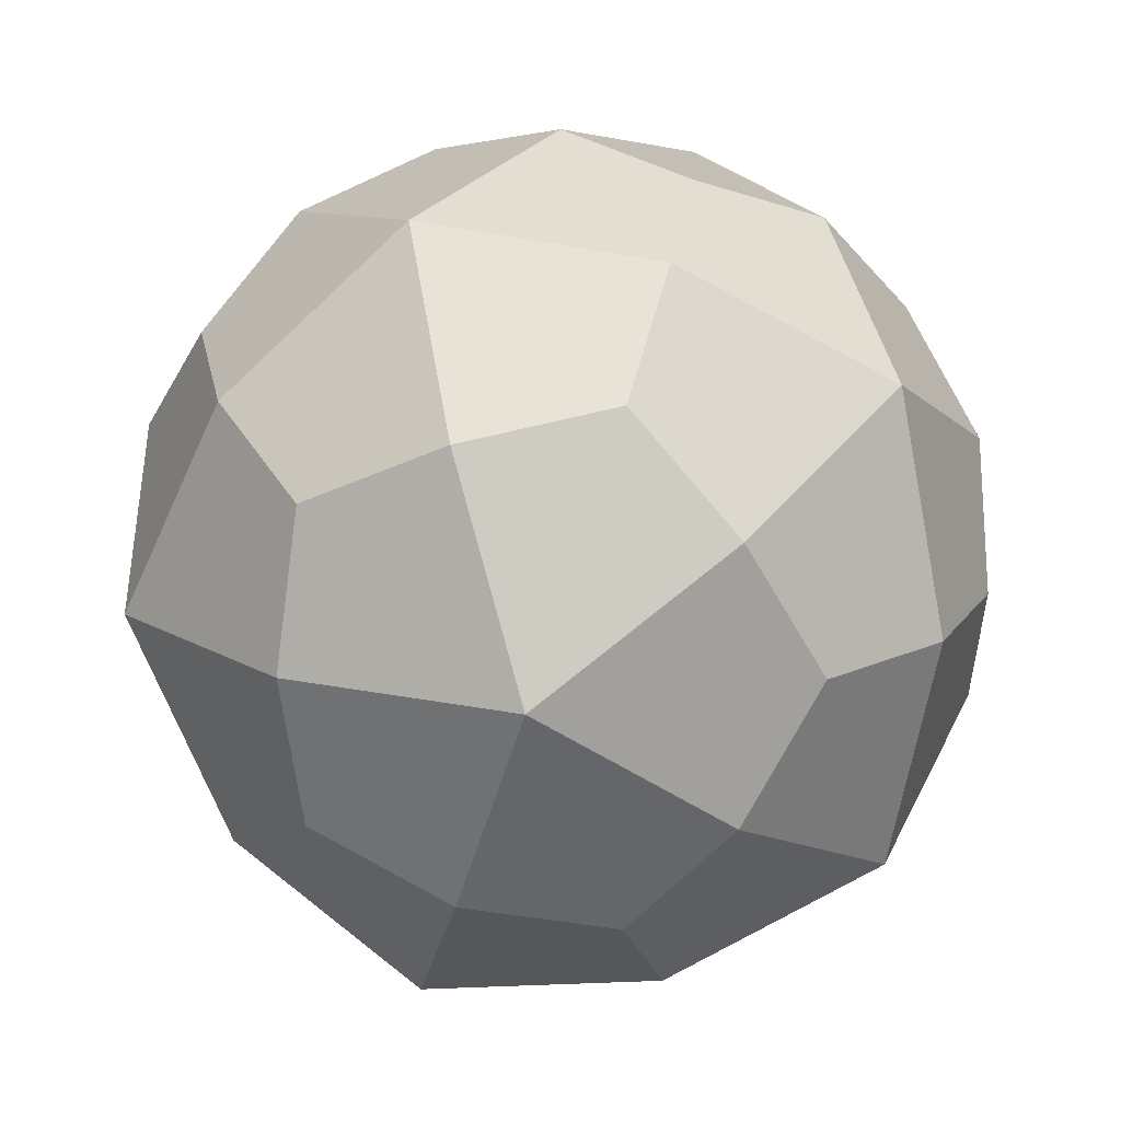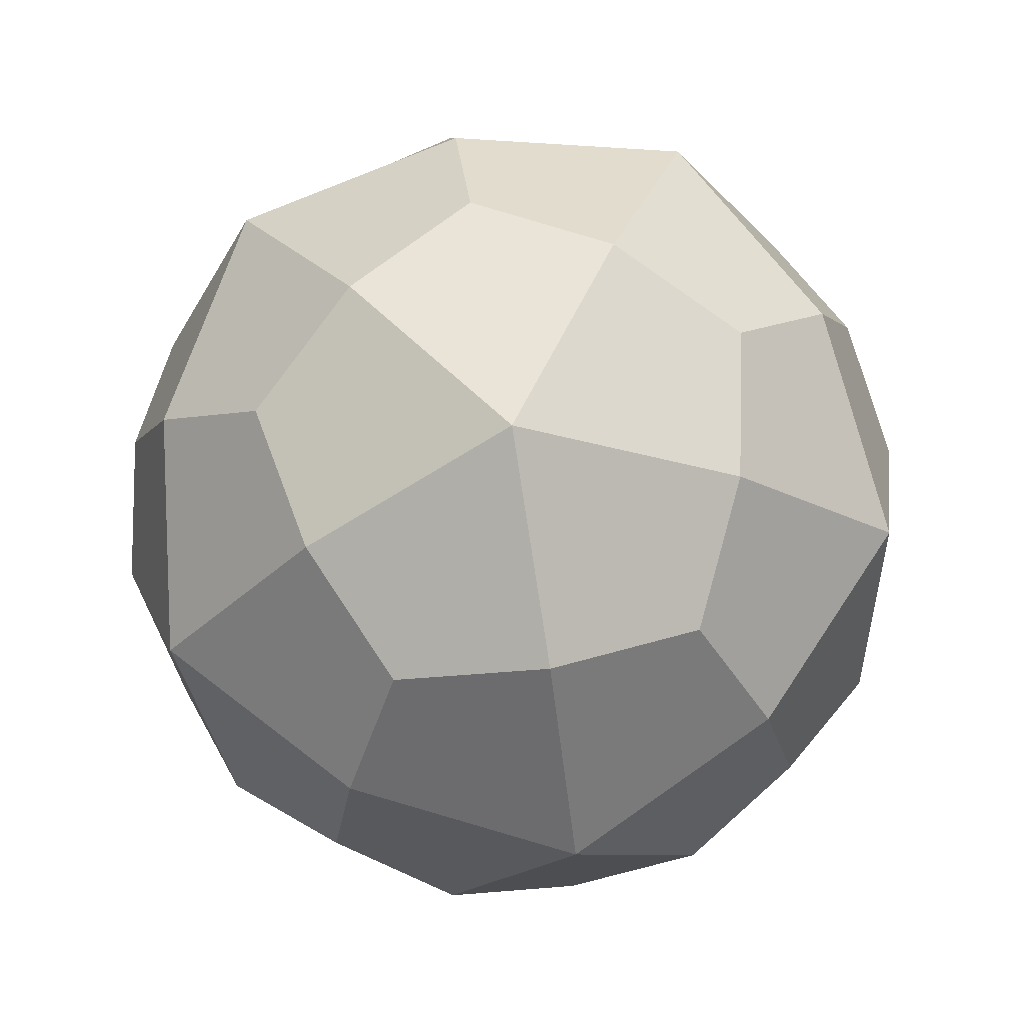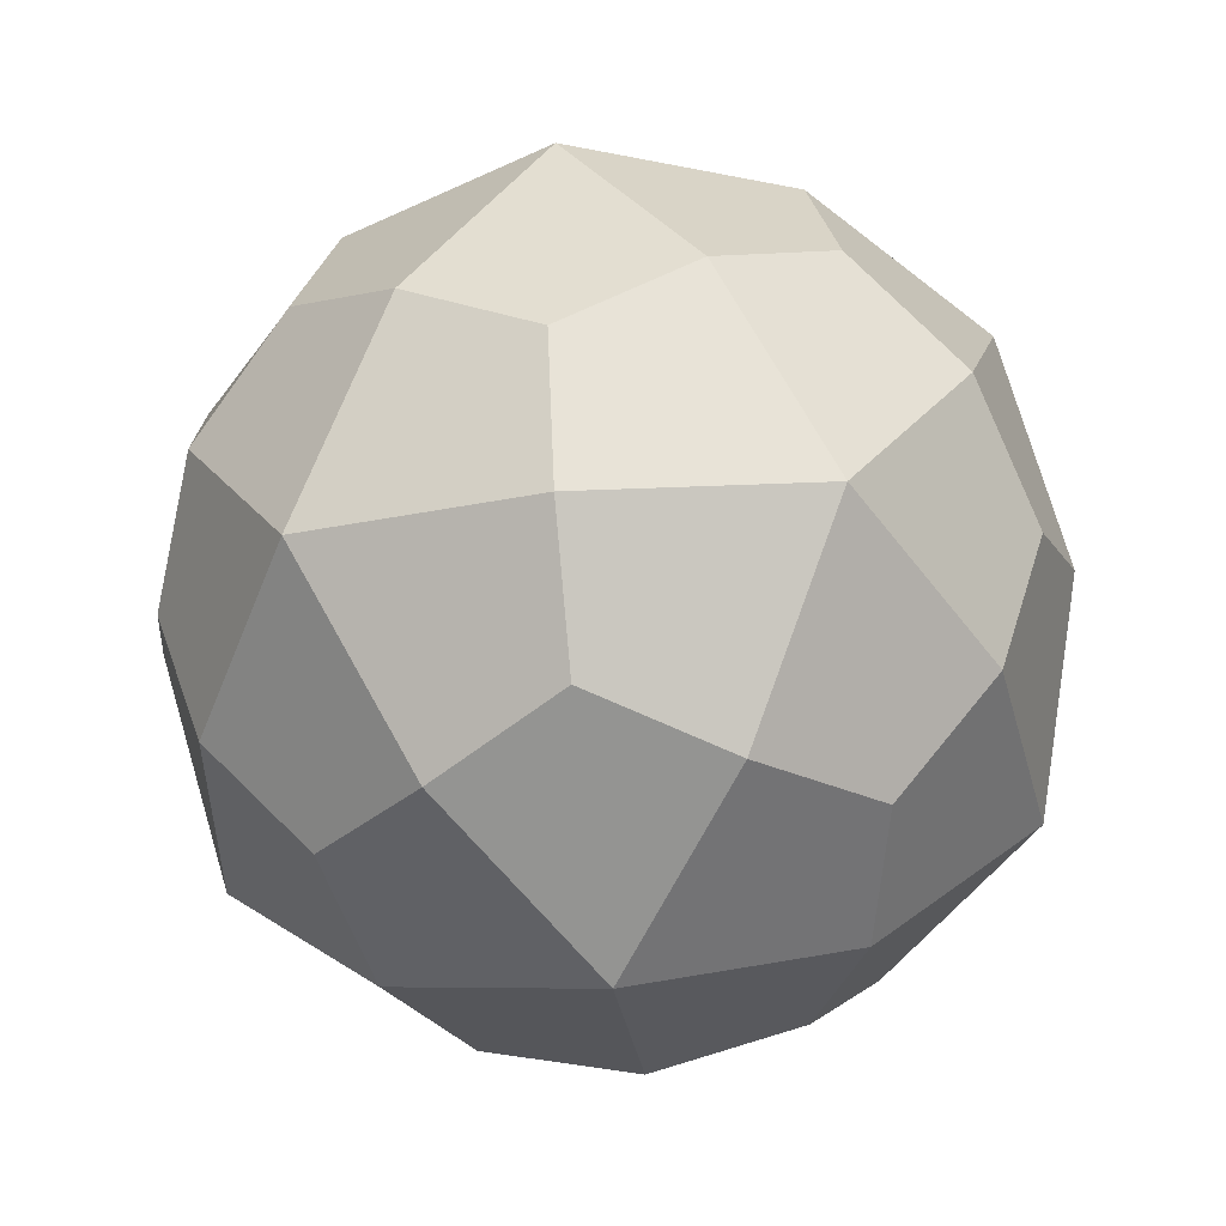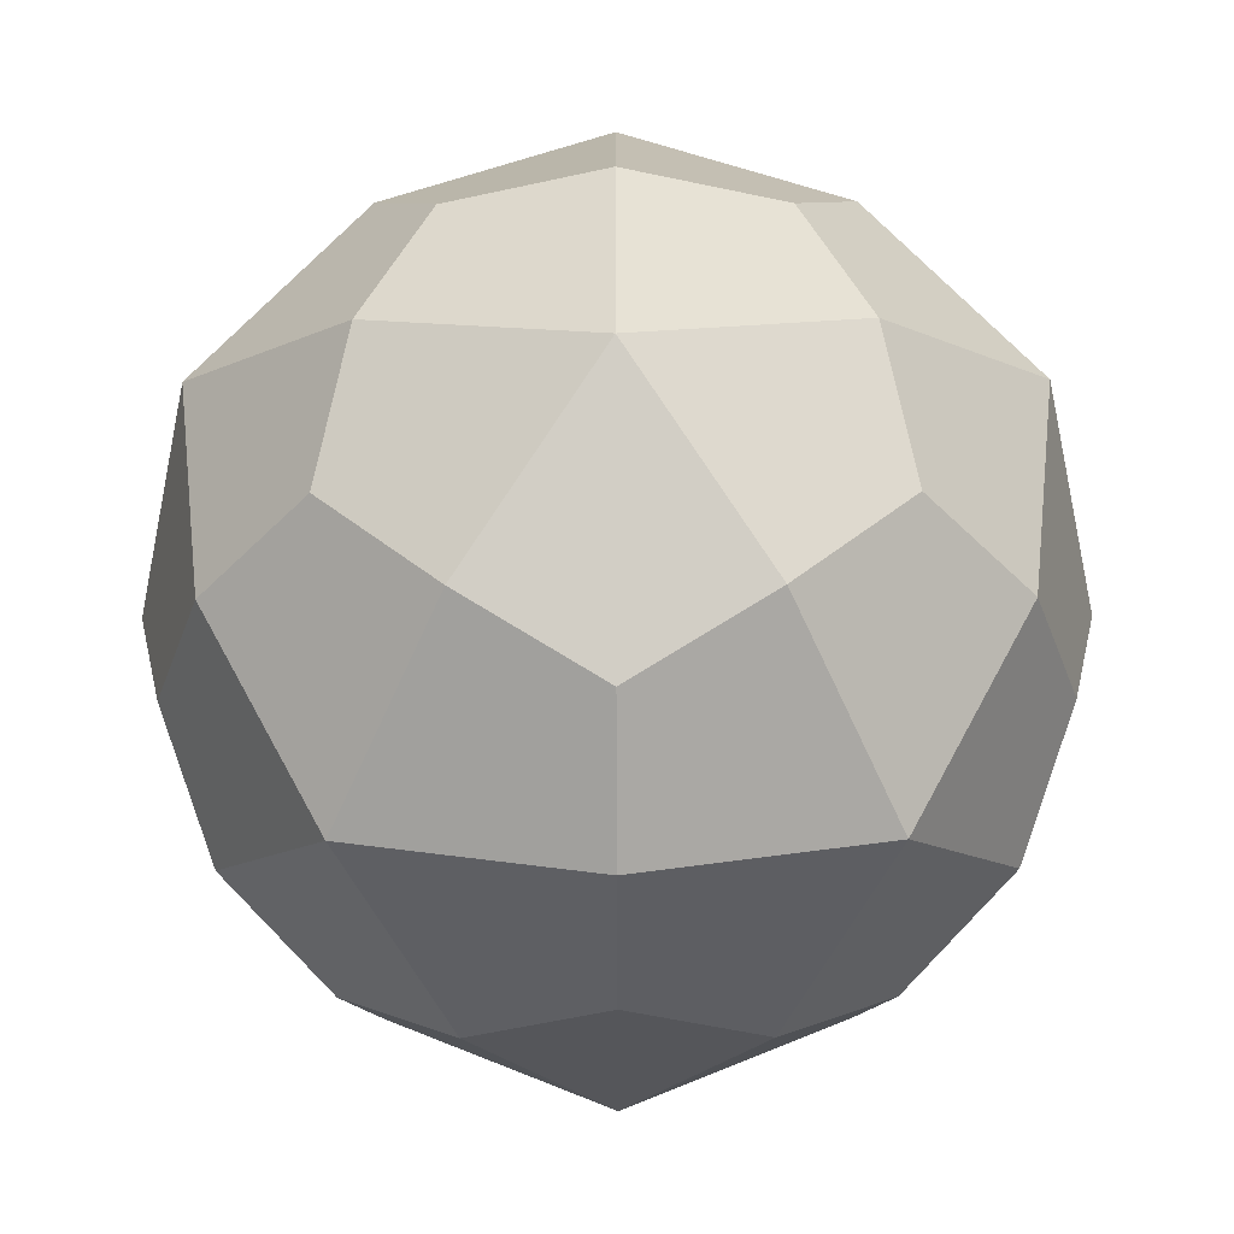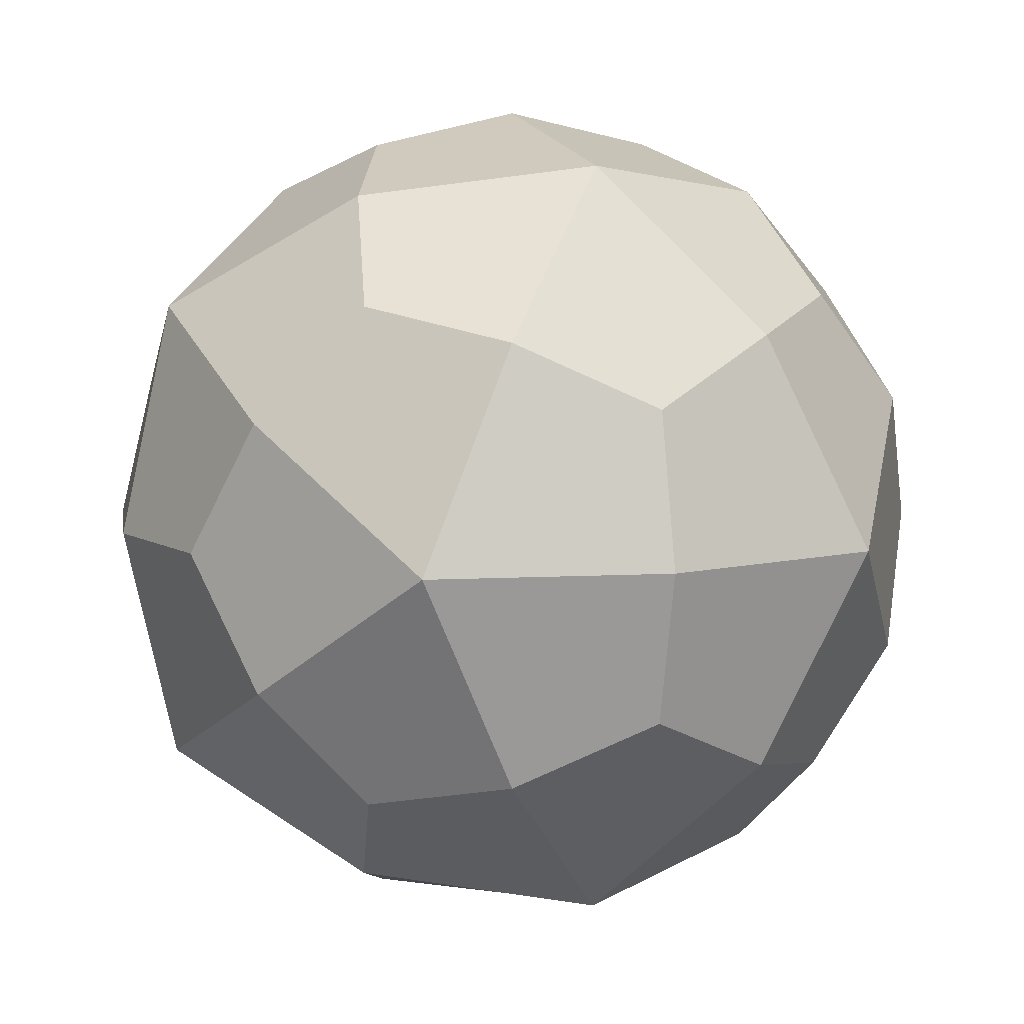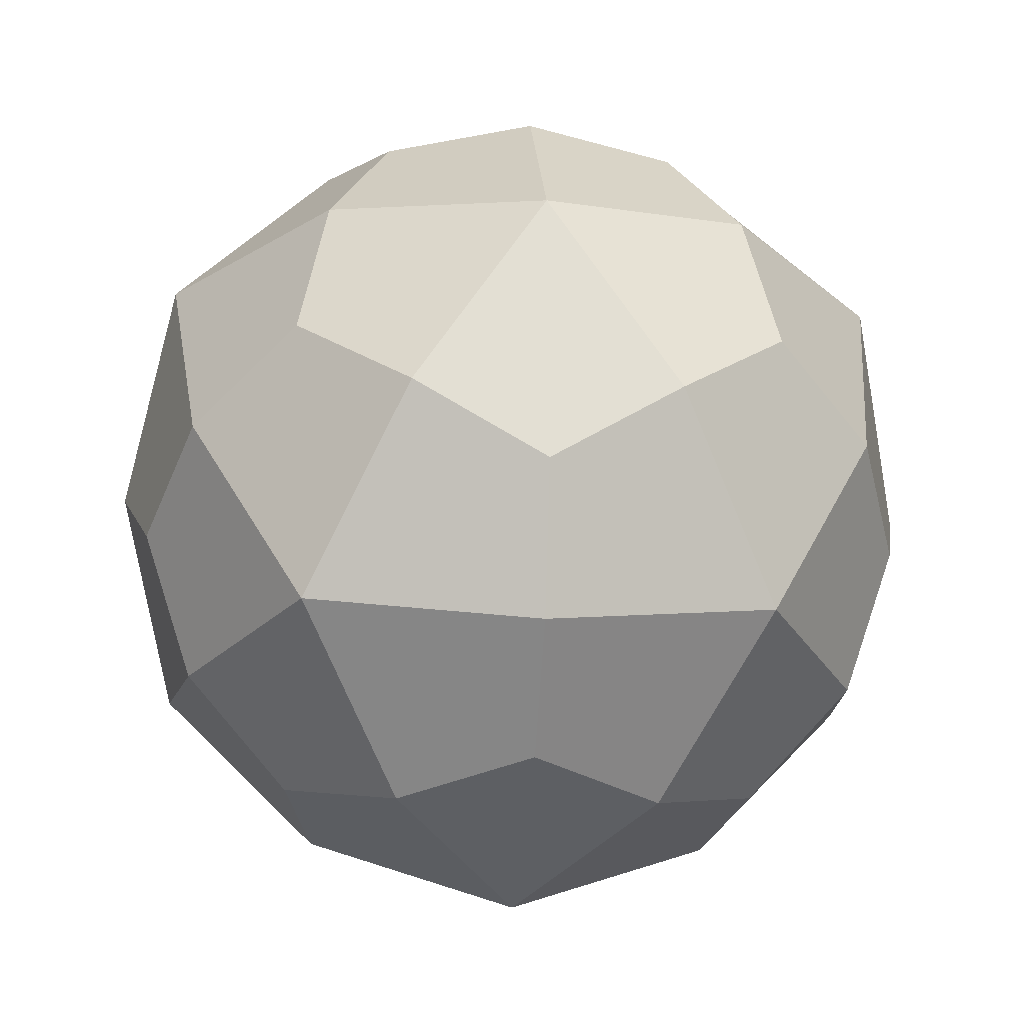
<metadata>
{"format":"obj","ext":"obj","renderer":"f3d","projection":"perspective","resolution":1024,"background":"white","views":[{"elev":17.2,"azim":67.3,"up":"+Y"},{"elev":79.3,"azim":152.6,"up":"+Z"},{"elev":-45.1,"azim":169.4,"up":"+Z"},{"elev":-61.8,"azim":-58.1,"up":"+Y"},{"elev":8.3,"azim":10.8,"up":"+Y"},{"elev":-18.0,"azim":13.0,"up":"+Z"}]}
</metadata>
<code>
o pPlatonic1_Untitled.007
v 0 0 -0.7733
v 0.5596 0.4065 -0.3458
v -0.2137 0.6578 -0.3458
v -0.6916 -0 -0.3458
v -0.2137 -0.6578 -0.3458
v 0.5596 -0.4065 -0.3458
v 0.6916 -0 0.3458
v 0.2137 0.6578 0.3458
v -0.5596 0.4065 0.3458
v -0.5596 -0.4065 0.3458
v 0.2137 -0.6578 0.3458
v 0 -0 0.7733
v -0.1217 0.3744 -0.637
v 0.1969 0.6059 -0.3937
v 0.3185 0.2314 -0.637
v 0.1388 0.4271 -0.5878
v -0.3937 -0 -0.637
v -0.5154 0.3744 -0.3937
v -0.3633 0.264 -0.5878
v -0.1217 -0.3744 -0.637
v -0.5154 -0.3744 -0.3937
v -0.3633 -0.264 -0.5878
v 0.3185 -0.2314 -0.637
v 0.1969 -0.6059 -0.3937
v 0.1388 -0.4271 -0.5878
v 0.637 -0 -0.3937
v 0.4491 0 -0.5878
v -0 0.7489 0
v 0.4402 0.6059 0
v 0.2245 0.691 -0.1388
v -0.7122 0.2314 0
v -0.4402 0.6059 0
v -0.5878 0.4271 -0.1388
v -0.4402 -0.6059 -0
v -0.7122 -0.2314 -0
v -0.5878 -0.4271 -0.1388
v 0.4402 -0.6059 -0
v 0 -0.7489 -0
v 0.2245 -0.691 -0.1388
v 0.7122 0.2314 0
v 0.7122 -0.2314 -0
v 0.7266 -0 -0.1388
v 0.5154 0.3744 0.3937
v 0.5878 0.4271 0.1388
v -0.1969 0.6059 0.3937
v -0.2245 0.691 0.1388
v -0.637 -0 0.3937
v -0.7266 -0 0.1388
v -0.1969 -0.6059 0.3937
v -0.2245 -0.691 0.1388
v 0.5154 -0.3744 0.3937
v 0.5878 -0.4271 0.1388
v 0.1217 0.3744 0.637
v 0.3937 -0 0.637
v 0.3633 0.264 0.5878
v -0.3185 0.2314 0.637
v -0.1388 0.4271 0.5878
v -0.3185 -0.2314 0.637
v -0.4491 -0 0.5878
v 0.1217 -0.3744 0.637
v -0.1388 -0.4271 0.5878
v 0.3633 -0.264 0.5878
f 15 1 13 16
f 13 3 14 16
f 14 2 15 16
f 13 1 17 19
f 17 4 18 19
f 18 3 13 19
f 17 1 20 22
f 20 5 21 22
f 21 4 17 22
f 20 1 23 25
f 23 6 24 25
f 24 5 20 25
f 23 1 15 27
f 15 2 26 27
f 26 6 23 27
f 29 2 14 30
f 14 3 28 30
f 28 8 29 30
f 32 3 18 33
f 18 4 31 33
f 31 9 32 33
f 35 4 21 36
f 21 5 34 36
f 34 10 35 36
f 38 5 24 39
f 24 6 37 39
f 37 11 38 39
f 41 6 26 42
f 26 2 40 42
f 40 7 41 42
f 40 2 29 44
f 29 8 43 44
f 43 7 40 44
f 28 3 32 46
f 32 9 45 46
f 45 8 28 46
f 31 4 35 48
f 35 10 47 48
f 47 9 31 48
f 34 5 38 50
f 38 11 49 50
f 49 10 34 50
f 37 6 41 52
f 41 7 51 52
f 51 11 37 52
f 54 7 43 55
f 43 8 53 55
f 53 12 54 55
f 53 8 45 57
f 45 9 56 57
f 56 12 53 57
f 56 9 47 59
f 47 10 58 59
f 58 12 56 59
f 58 10 49 61
f 49 11 60 61
f 60 12 58 61
f 60 11 51 62
f 51 7 54 62
f 54 12 60 62

</code>
